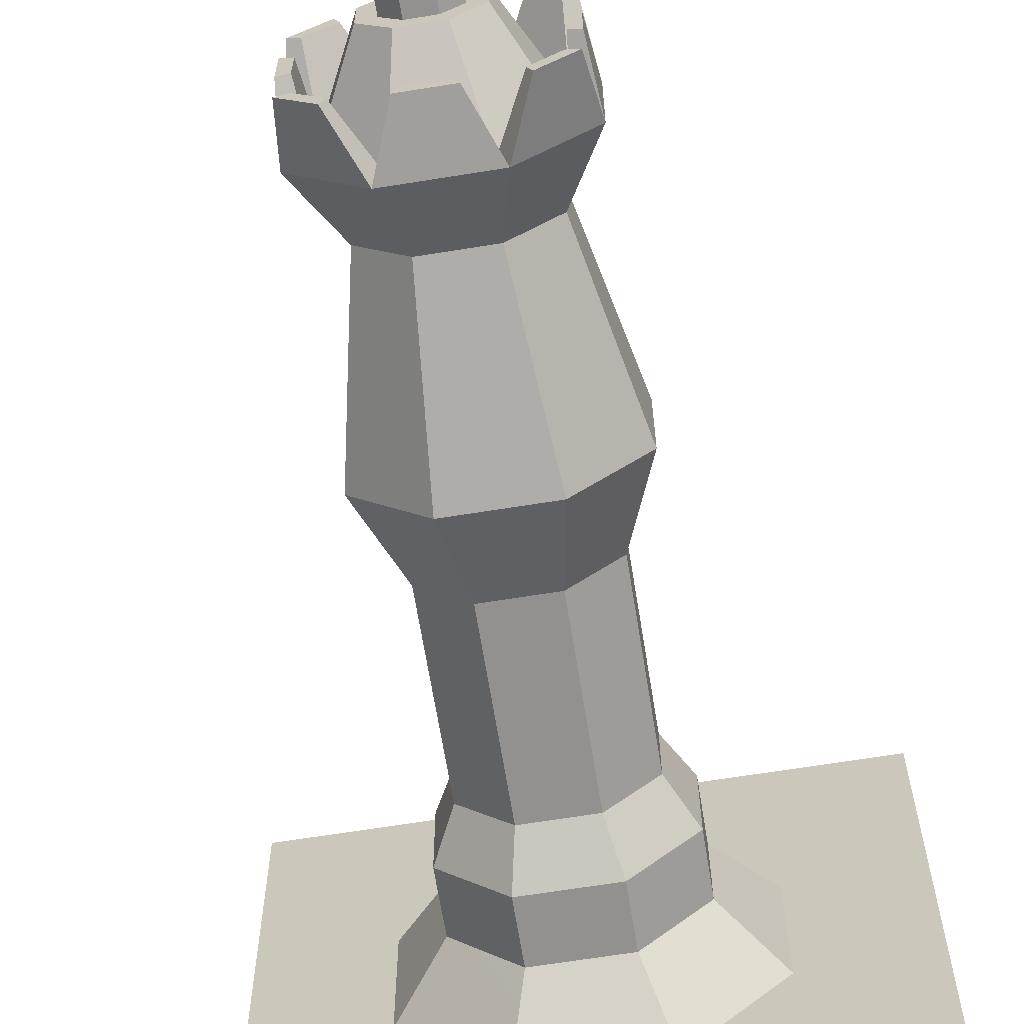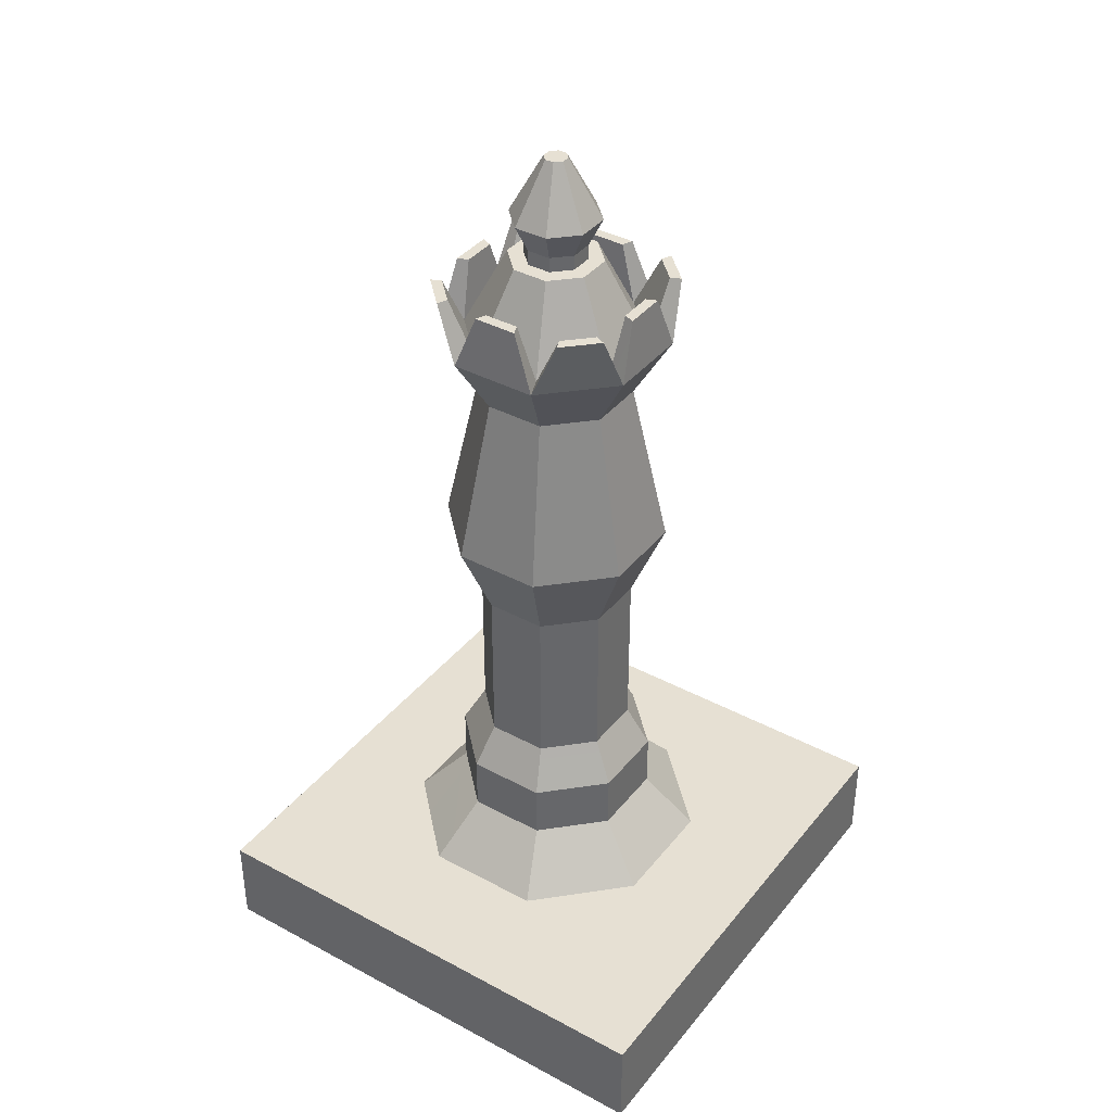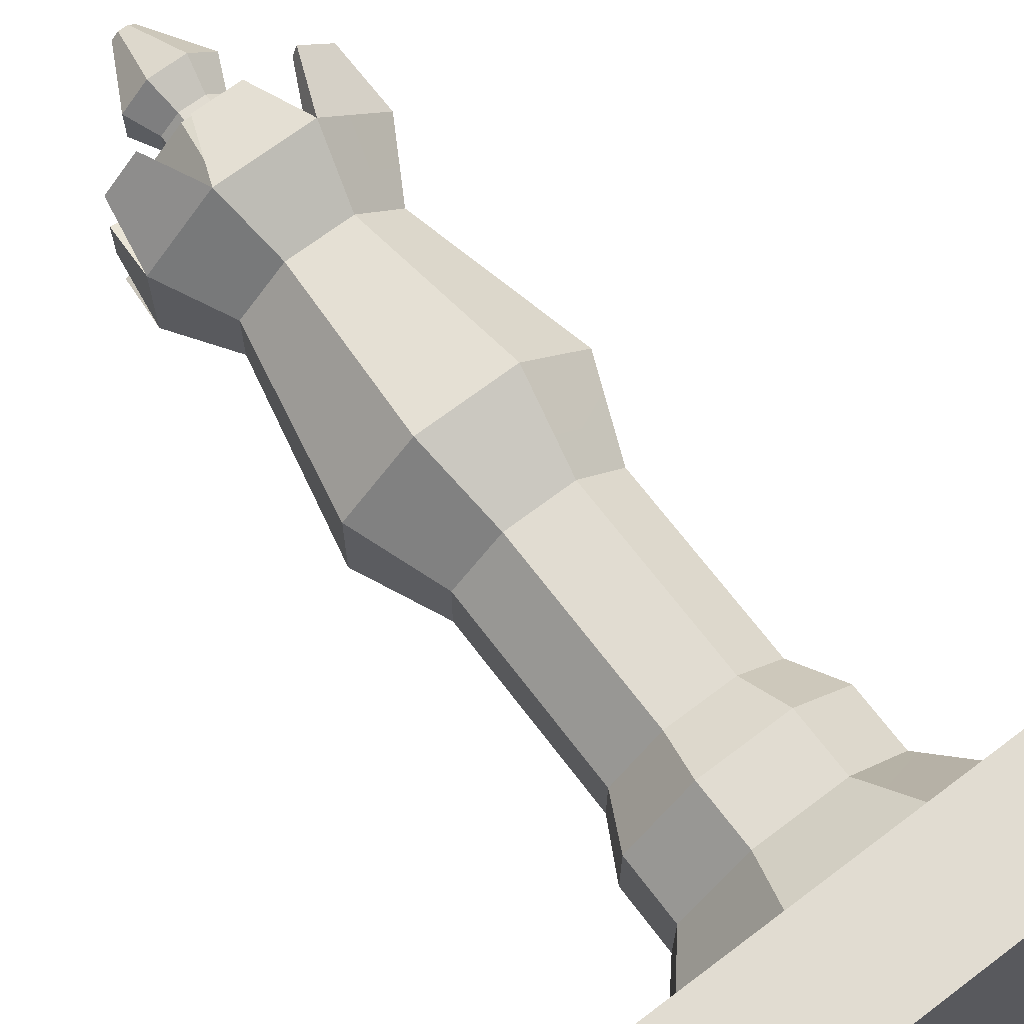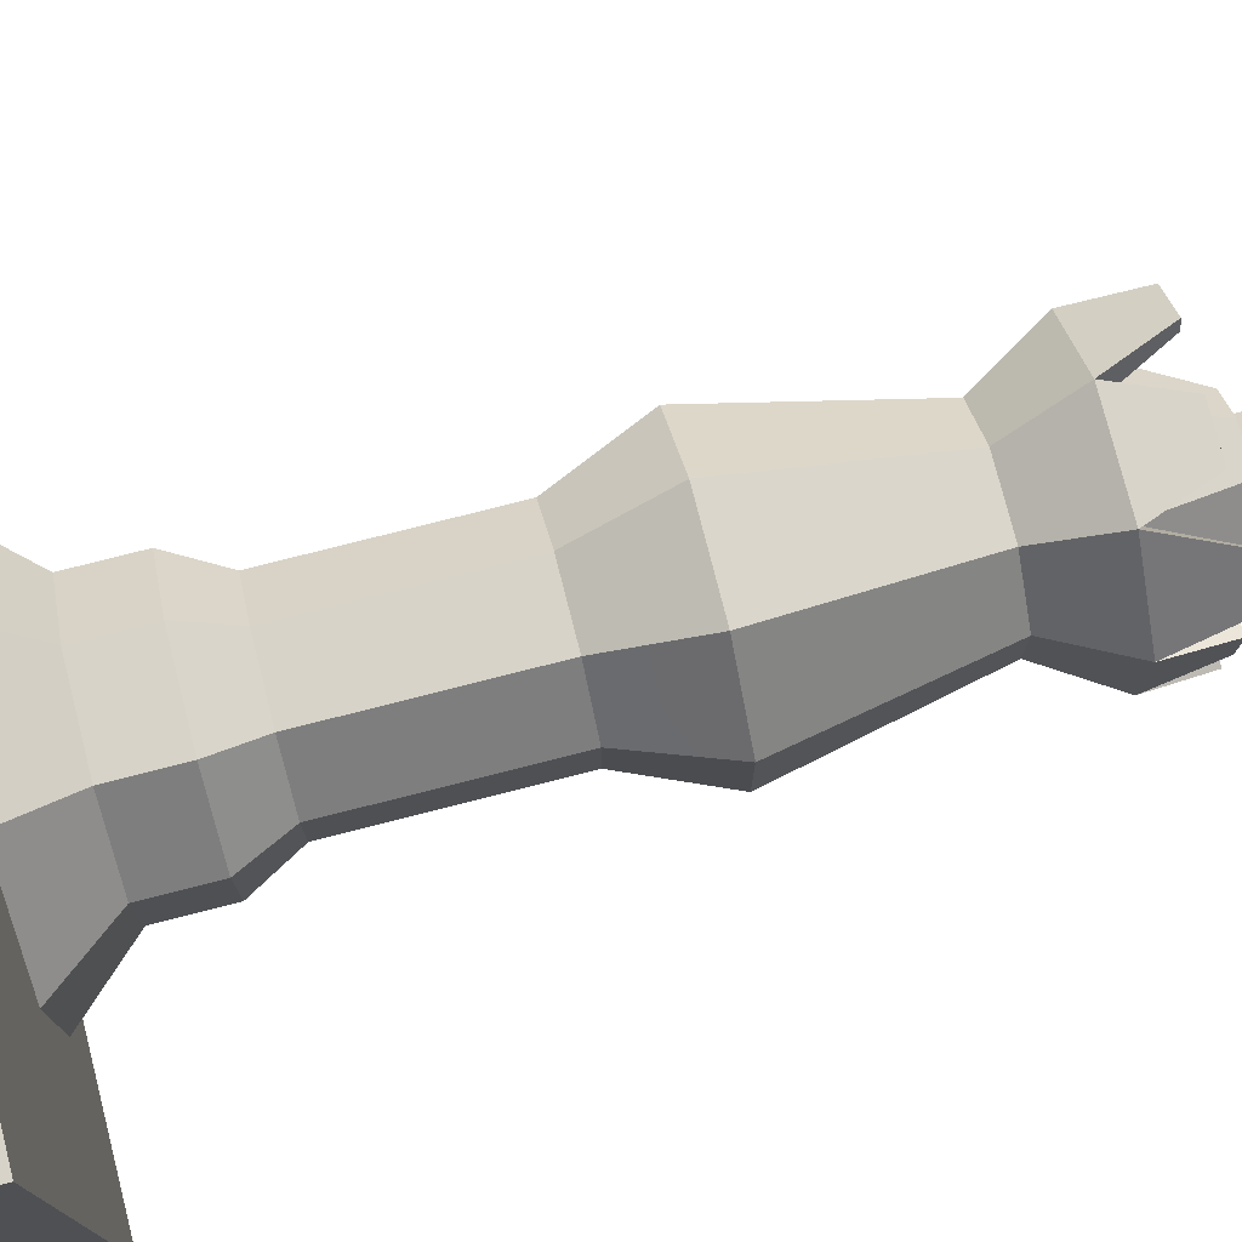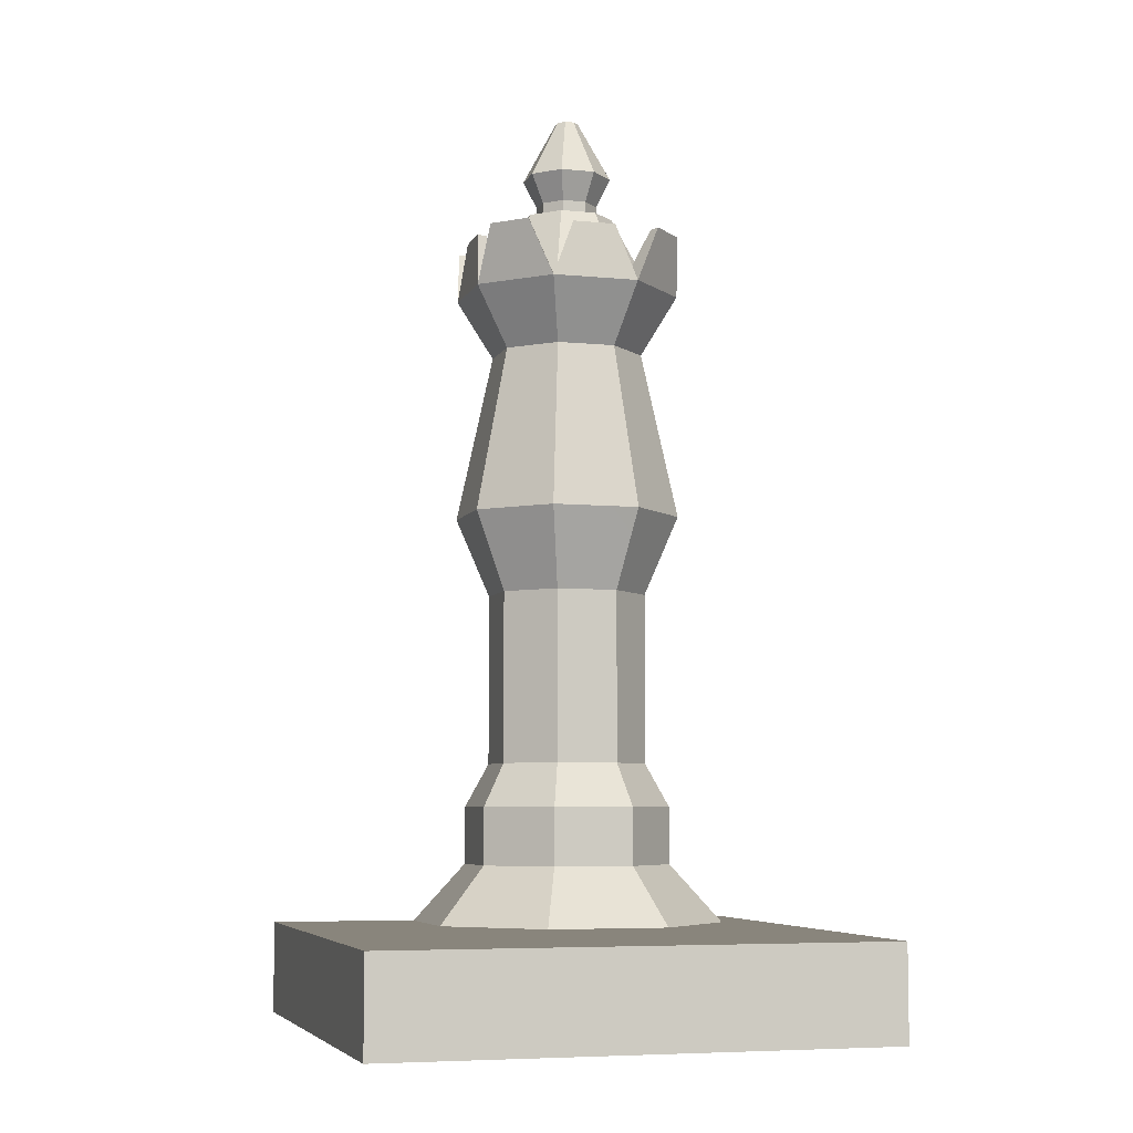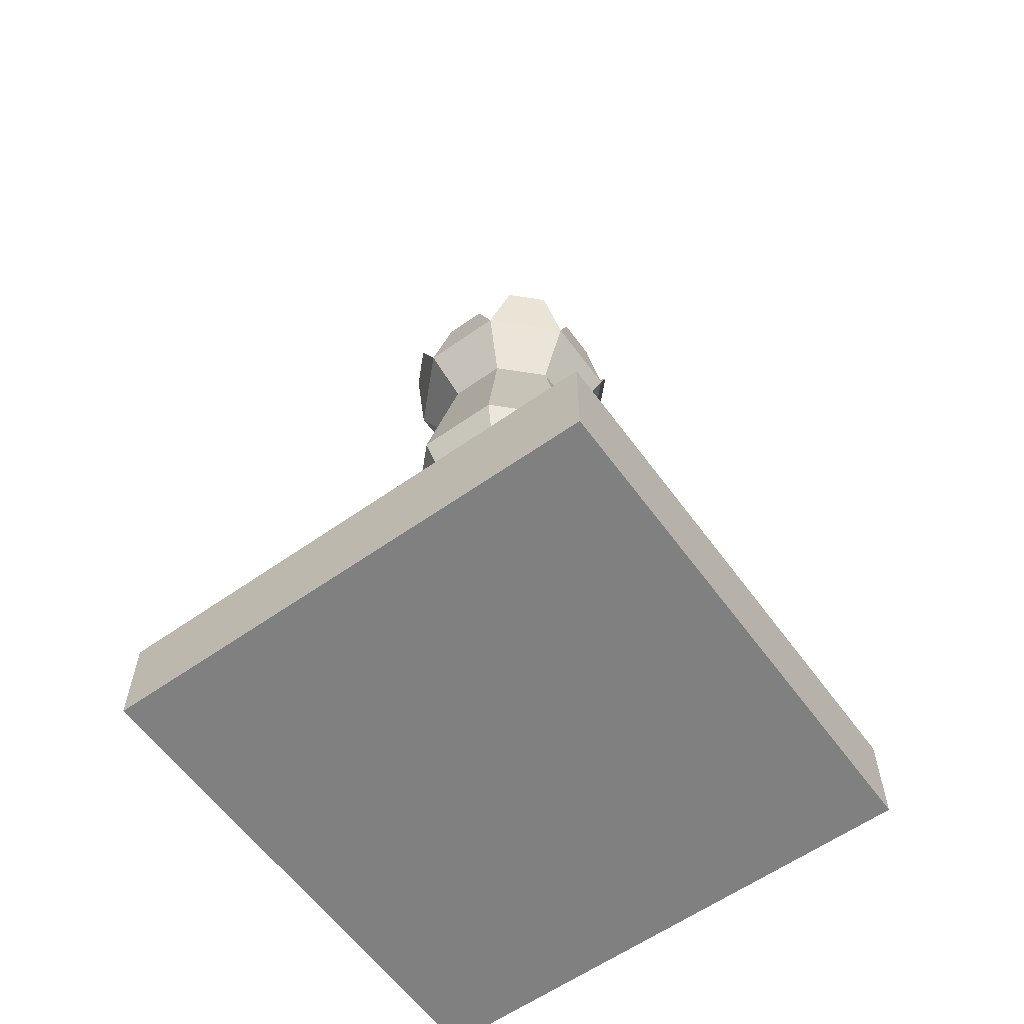
<metadata>
{"format":"obj","ext":"obj","renderer":"f3d","projection":"perspective","resolution":1024,"background":"white","views":[{"elev":-66.1,"azim":-170.8,"up":"+Z"},{"elev":38.4,"azim":-145.8,"up":"+Y"},{"elev":69.1,"azim":-37.2,"up":"+Z"},{"elev":76.8,"azim":75.7,"up":"+Z"},{"elev":-6.2,"azim":73.9,"up":"+Y"},{"elev":-60.0,"azim":-144.1,"up":"+Y"}]}
</metadata>
<code>
o Base.008
v -0.5 0 -0.5
v 0.5 0.1875 -0.5
v 0.5 0 -0.5
v 0.5 -0 0.5
v -0.5 0.1875 0.5
v -0.5 -0 0.5
v -0.5 0.1875 -0.5
v 0.5 0.1875 0.5
f 1 2 3
f 4 5 6
f 7 8 2
f 6 3 4
f 3 8 4
f 6 7 1
f 1 7 2
f 4 8 5
f 7 5 8
f 6 1 3
f 3 2 8
f 6 5 7
o Cylinder.004
v -0.0855 1.452 -0.2064
v 0.05768 1.335 -0.1392
v -0.05768 1.335 -0.1392
v 0.0855 1.452 -0.2064
v 0.1392 1.335 -0.05768
v 0.2064 1.452 -0.0855
v 0.1392 1.335 0.05768
v 0.2064 1.452 0.0855
v 0.05768 1.335 0.1392
v -0.0855 1.452 0.2064
v -0.05768 1.335 0.1392
v -0.2064 1.452 0.0855
v -0.1392 1.335 0.05768
v -0.2064 1.452 -0.0855
v -0.132 1.564 -0.1925
v -0.1392 1.335 -0.05768
v 0.2064 1.005 0.0855
v 0.1445 0.8498 -0.05985
v 0.2064 1.005 -0.0855
v -0.1445 0.8498 0.05985
v -0.05985 0.5147 0.1445
v -0.05985 0.8498 0.1445
v -0.2064 1.005 0.0855
v -0.0855 1.005 0.2064
v 0.05985 0.8498 0.1445
v 0.1445 0.8498 0.05985
v -0.2064 1.005 -0.0855
v 0.05985 0.8498 -0.1445
v 0.0855 1.005 -0.2064
v 0.0855 1.005 0.2064
v -0.0855 1.005 -0.2064
v -0.1445 0.8498 -0.05985
v -0.05985 0.8498 -0.1445
v 0.05985 0.5147 -0.1445
v -0.0778 0.4298 -0.1878
v -0.05985 0.5147 -0.1445
v 0.1445 0.5147 0.05985
v -0.1445 0.5147 0.05985
v 0.05985 0.5147 0.1445
v 0.1445 0.5147 -0.05985
v -0.1445 0.5147 -0.05985
v -0.1878 0.4298 -0.0778
v -0.1878 0.3181 0.0778
v -0.1878 0.4298 0.0778
v -0.0778 0.4298 0.1878
v 0.1878 0.4298 0.0778
v 0.0778 0.4298 -0.1878
v 0.0778 0.4298 0.1878
v 0.1878 0.4298 -0.0778
v 0.1878 0.3181 -0.0778
v 0.1167 0.2064 -0.2817
v 0.0778 0.3181 -0.1878
v 0.0778 0.3181 0.1878
v 0.1878 0.3181 0.0778
v -0.0778 0.3181 -0.1878
v -0.1878 0.3181 -0.0778
v -0.0778 0.3181 0.1878
v 0.2817 0.2064 0.1167
v -0.1167 0.2064 0.2817
v -0.2817 0.2064 -0.1167
v -0.2817 0.2064 0.1167
v 0.1167 0.2064 0.2817
v 0.2817 0.2064 -0.1167
v -0.1167 0.2064 -0.2817
v 0.1646 1.452 -0.06819
v 0.08546 1.614 0.0354
v 0.1646 1.452 0.06819
v 0.196 1.564 0.04275
v -0.1716 1.564 0.1234
v -0.1646 1.452 0.06819
v -0.196 1.564 0.04275
v 0.06819 1.452 -0.1646
v -0.0341 1.564 -0.1751
v -0.06819 1.452 -0.1646
v -0.1716 1.564 -0.1234
v -0.1646 1.452 -0.06819
v 0.1716 1.564 0.1234
v 0.1925 1.564 0.132
v 0.1751 1.564 0.0341
v -0.08546 1.614 0.0354
v -0.05612 1.614 -0.02324
v -0.08546 1.614 -0.0354
v 0.0354 1.614 -0.08546
v -0.0354 1.614 -0.08546
v -0.0354 1.614 0.08546
v 0.0354 1.614 0.08546
v 0.06819 1.452 0.1646
v 0.08546 1.614 -0.0354
v -0.06819 1.452 0.1646
v 0.05612 1.614 0.02324
v 0.02324 1.644 0.05612
v 0.02324 1.614 0.05612
v -0.02324 1.614 0.05612
v 0.05612 1.614 -0.02324
v 0.02324 1.614 -0.05612
v -0.02324 1.614 -0.05612
v -0.05612 1.614 0.02324
v -0.02324 1.644 -0.05612
v -0.08182 1.7 -0.03389
v -0.03389 1.7 -0.08182
v 0.05612 1.644 -0.02324
v -0.05612 1.644 -0.02324
v -0.02324 1.644 0.05612
v 0.05612 1.644 0.02324
v 0.02324 1.644 -0.05612
v -0.05612 1.644 0.02324
v 0.03389 1.7 0.08182
v -0.008816 1.817 0.02128
v -0.03389 1.7 0.08182
v -0.08182 1.7 0.03389
v 0.08182 1.7 0.03389
v 0.08182 1.7 -0.03389
v 0.03389 1.7 -0.08182
v -0.02128 1.817 0.008816
v 0.008816 1.817 0.02128
v 0.02128 1.817 -0.008815
v 0.02128 1.817 0.008816
v 0.008816 1.817 -0.02128
v -0.008816 1.817 -0.02128
v -0.02128 1.817 -0.008815
v 0.132 1.564 -0.1925
v 0.1716 1.564 -0.1234
v 0.1925 1.564 -0.132
v -0.1234 1.564 -0.1716
v -0.1925 1.564 0.132
v -0.1234 1.564 0.1716
v 0.1234 1.564 0.1716
v 0.132 1.564 0.1925
v 0.1234 1.564 -0.1716
v 0.0855 1.452 0.2064
v -0.132 1.564 0.1925
v -0.1925 1.564 -0.132
v 0.04275 1.564 0.196
v -0.0341 1.564 0.1751
v -0.04275 1.564 0.196
v 0.04275 1.564 -0.196
v 0.0341 1.564 -0.1751
v 0.196 1.564 -0.04275
v -0.1751 1.564 -0.0341
v -0.196 1.564 -0.04275
v 0.1751 1.564 -0.0341
v 0.0341 1.564 0.1751
v -0.04275 1.564 -0.196
v -0.1751 1.564 0.0341
f 9 10 11
f 12 13 10
f 14 15 13
f 16 17 15
f 17 18 19
f 19 20 21
f 22 23 9
f 21 22 24
f 22 11 24
f 25 26 27
f 28 29 30
f 31 30 32
f 25 33 34
f 35 28 31
f 27 36 37
f 32 33 38
f 39 40 35
f 37 41 39
f 42 43 44
f 33 45 34
f 26 42 36
f 40 46 28
f 30 47 33
f 34 48 26
f 36 44 41
f 41 49 40
f 50 51 52
f 44 50 49
f 29 52 53
f 47 54 45
f 48 55 42
f 49 52 46
f 29 56 47
f 45 57 48
f 58 59 60
f 53 61 56
f 57 62 58
f 55 63 43
f 43 64 50
f 52 65 53
f 54 61 62
f 57 60 55
f 66 67 68
f 64 69 51
f 65 70 61
f 62 71 58
f 60 72 63
f 63 68 64
f 65 69 67
f 62 70 66
f 73 74 75
f 14 76 16
f 20 77 78
f 78 79 20
f 80 81 82
f 82 83 84
f 16 85 86
f 75 76 87
f 88 89 90
f 82 91 80
f 82 90 92
f 78 93 88
f 75 94 95
f 80 96 73
f 78 90 84
f 95 93 97
f 98 99 100
f 94 101 93
f 74 102 98
f 92 103 91
f 90 104 92
f 93 105 88
f 74 100 94
f 91 102 96
f 106 107 108
f 103 109 102
f 105 110 89
f 100 111 101
f 102 112 98
f 103 106 113
f 104 110 106
f 101 114 105
f 115 116 117
f 111 118 114
f 99 119 115
f 113 120 109
f 110 118 107
f 99 117 111
f 109 119 112
f 106 121 113
f 122 123 124
f 120 125 119
f 108 126 121
f 107 127 108
f 118 116 122
f 115 125 123
f 120 126 124
f 118 128 107
f 129 130 131
f 23 83 132
f 133 134 77
f 86 135 136
f 12 137 129
f 73 137 80
f 14 130 73
f 18 133 20
f 138 135 95
f 75 135 85
f 16 136 138
f 18 134 139
f 22 83 140
f 14 129 131
f 78 134 97
f 9 132 82
f 141 142 143
f 144 81 145
f 146 87 76
f 79 147 148
f 9 144 12
f 80 144 145
f 73 146 14
f 73 87 149
f 95 141 138
f 97 143 142
f 95 142 150
f 84 148 147
f 20 148 22
f 82 151 9
f 84 152 78
f 138 143 18
f 24 39 35
f 31 24 35
f 19 31 32
f 17 32 38
f 15 38 25
f 13 25 27
f 37 13 27
f 11 37 39
f 9 12 10
f 12 14 13
f 14 16 15
f 16 138 17
f 17 138 18
f 19 18 20
f 22 140 23
f 21 20 22
f 22 9 11
f 25 34 26
f 28 46 29
f 31 28 30
f 25 38 33
f 35 40 28
f 27 26 36
f 32 30 33
f 39 41 40
f 37 36 41
f 42 55 43
f 33 47 45
f 26 48 42
f 40 49 46
f 30 29 47
f 34 45 48
f 36 42 44
f 41 44 49
f 50 64 51
f 44 43 50
f 29 46 52
f 47 56 54
f 48 57 55
f 49 50 52
f 29 53 56
f 45 54 57
f 58 71 59
f 53 65 61
f 57 54 62
f 55 60 63
f 43 63 64
f 52 51 65
f 54 56 61
f 57 58 60
f 68 72 59
f 59 71 66
f 66 70 67
f 67 69 68
f 68 59 66
f 64 68 69
f 65 67 70
f 62 66 71
f 60 59 72
f 63 72 68
f 65 51 69
f 62 61 70
f 73 96 74
f 14 146 76
f 20 133 77
f 78 152 79
f 80 145 81
f 82 132 83
f 16 75 85
f 75 16 76
f 88 105 89
f 82 92 91
f 82 84 90
f 78 97 93
f 75 74 94
f 80 91 96
f 78 88 90
f 95 94 93
f 98 112 99
f 94 100 101
f 74 96 102
f 92 104 103
f 90 89 104
f 93 101 105
f 74 98 100
f 91 103 102
f 106 110 107
f 103 113 109
f 105 114 110
f 100 99 111
f 102 109 112
f 103 104 106
f 104 89 110
f 101 111 114
f 115 123 116
f 111 117 118
f 99 112 119
f 113 121 120
f 110 114 118
f 99 115 117
f 109 120 119
f 106 108 121
f 124 126 127
f 127 128 122
f 122 116 123
f 123 125 124
f 124 127 122
f 120 124 125
f 108 127 126
f 107 128 127
f 118 117 116
f 115 119 125
f 120 121 126
f 118 122 128
f 129 137 130
f 23 140 83
f 133 139 134
f 86 85 135
f 12 80 137
f 73 130 137
f 14 131 130
f 18 139 133
f 138 136 135
f 75 95 135
f 16 86 136
f 18 97 134
f 22 84 83
f 14 12 129
f 78 77 134
f 9 23 132
f 141 150 142
f 144 151 81
f 146 149 87
f 79 152 147
f 9 151 144
f 80 12 144
f 73 149 146
f 73 75 87
f 95 150 141
f 97 18 143
f 95 97 142
f 84 22 148
f 20 79 148
f 82 81 151
f 84 147 152
f 138 141 143
f 24 11 39
f 31 21 24
f 19 21 31
f 17 19 32
f 15 17 38
f 13 15 25
f 37 10 13
f 11 10 37

</code>
